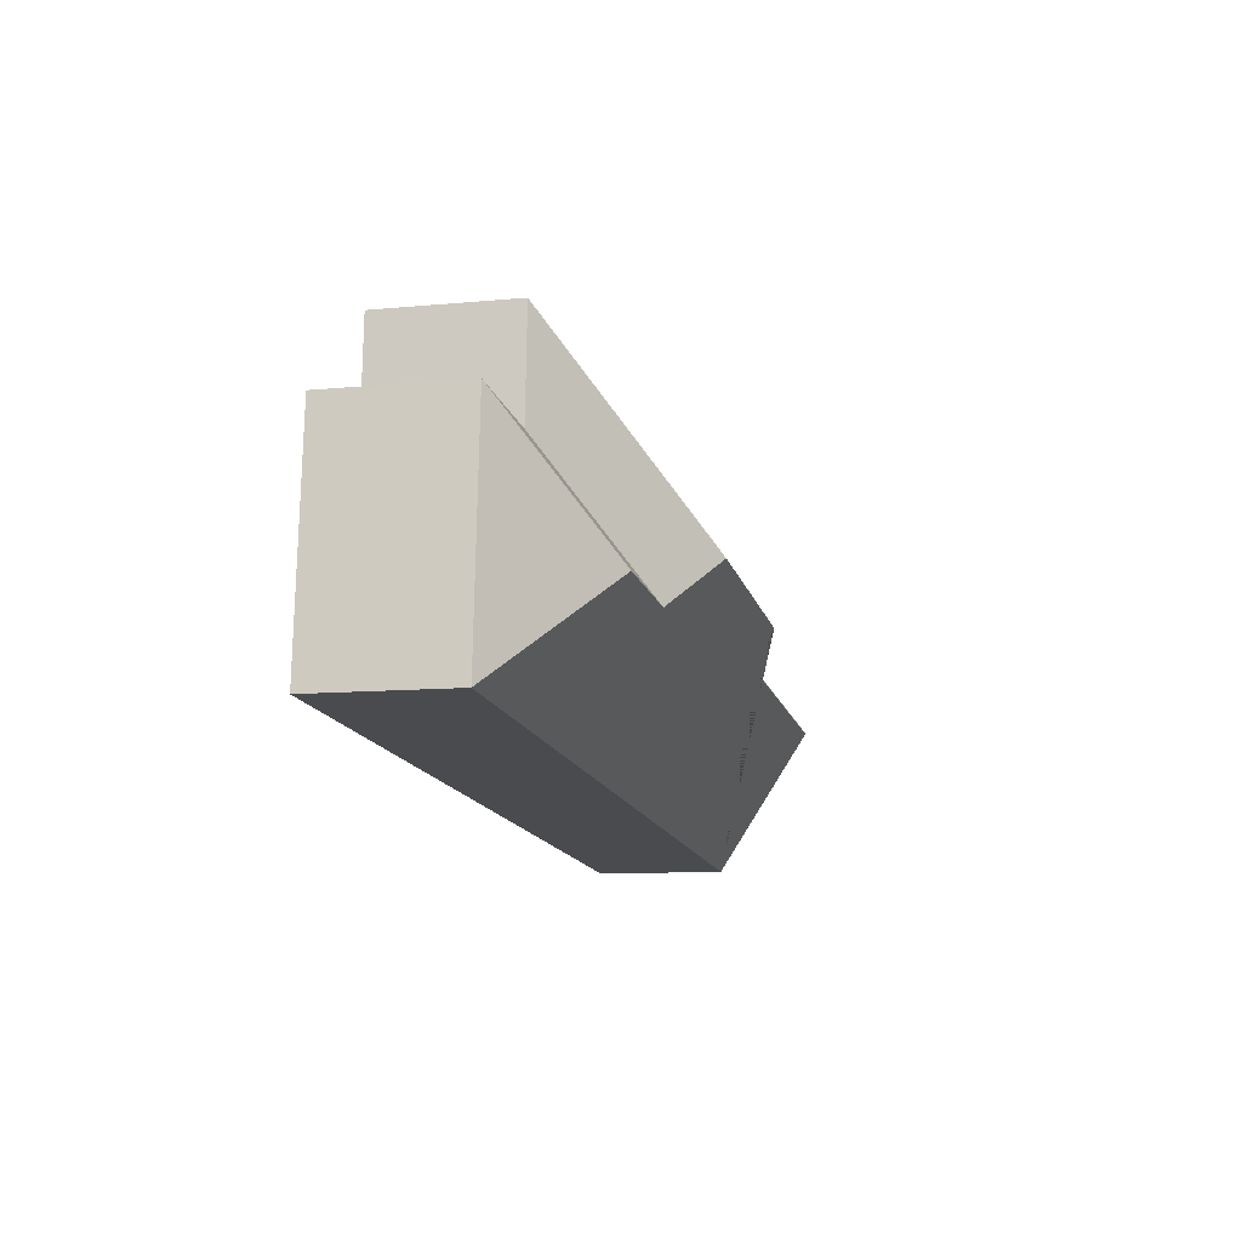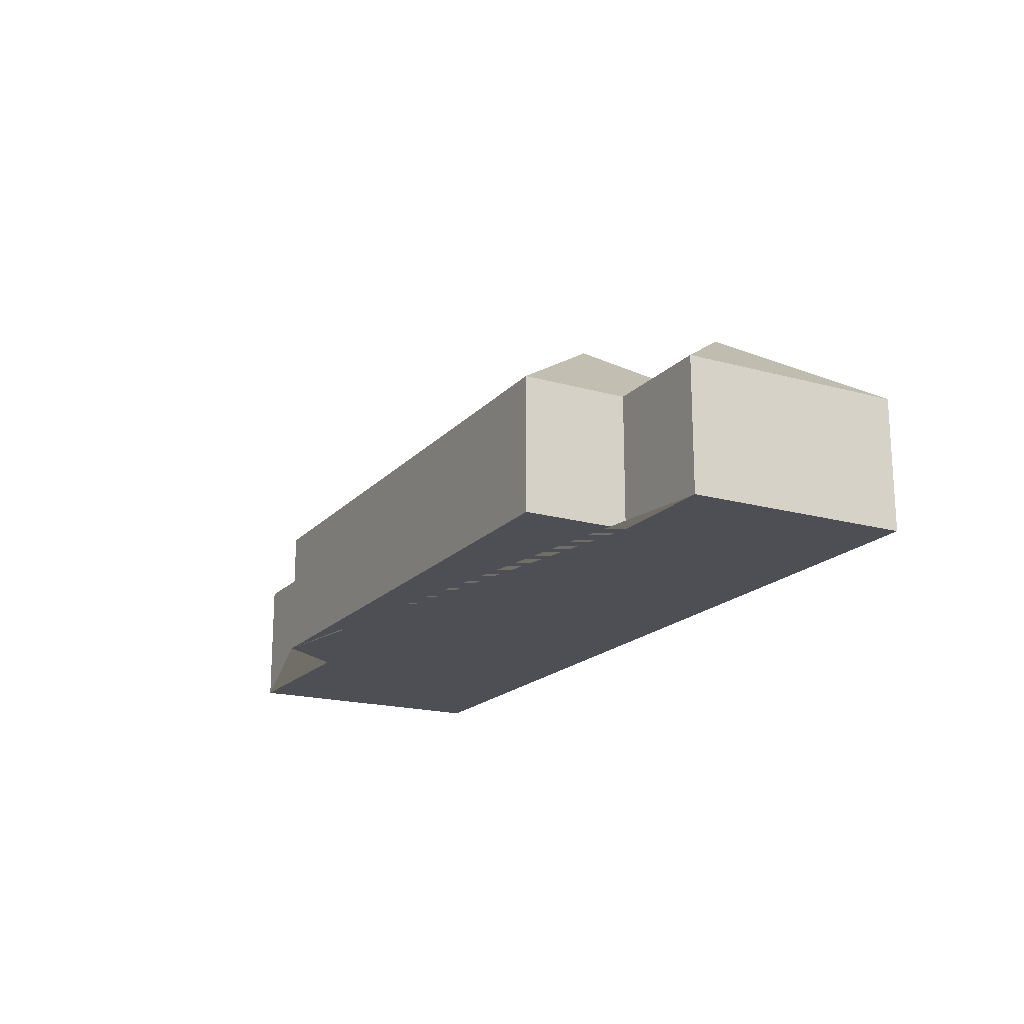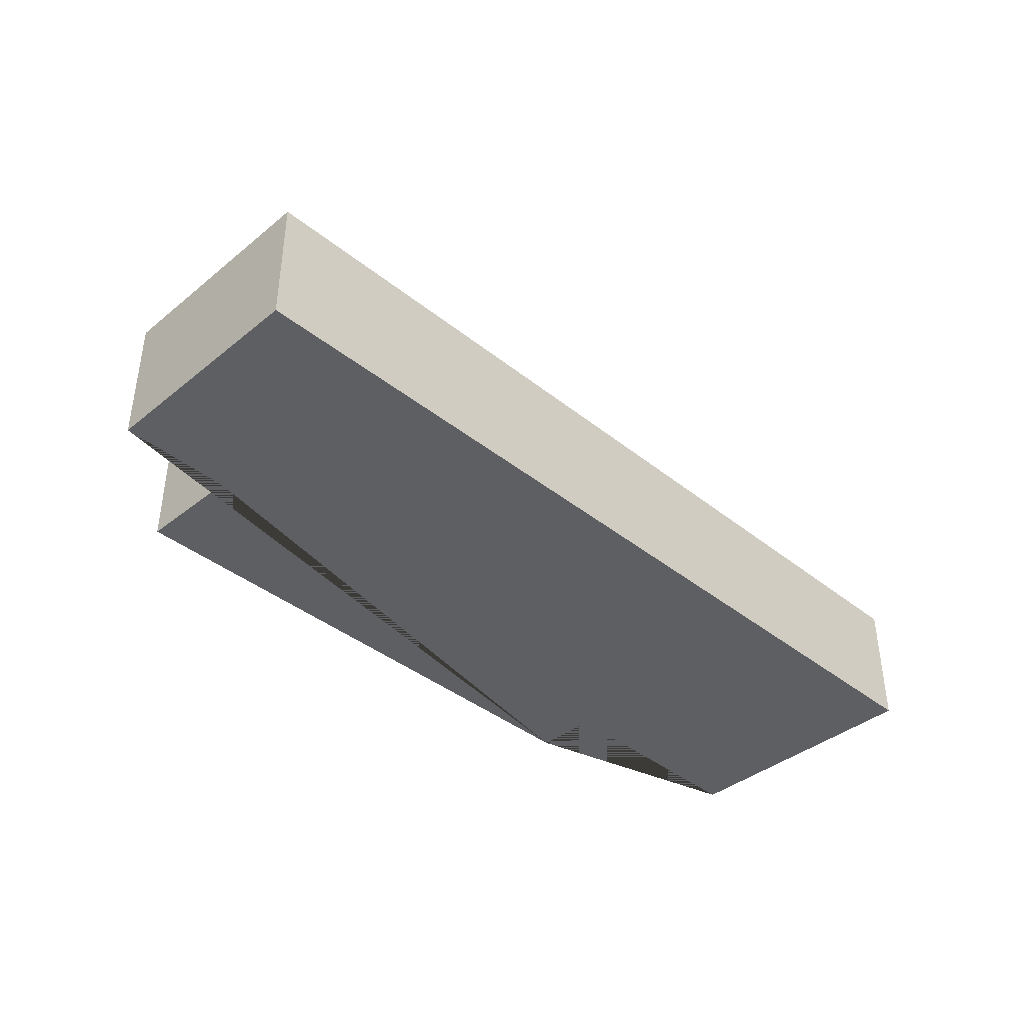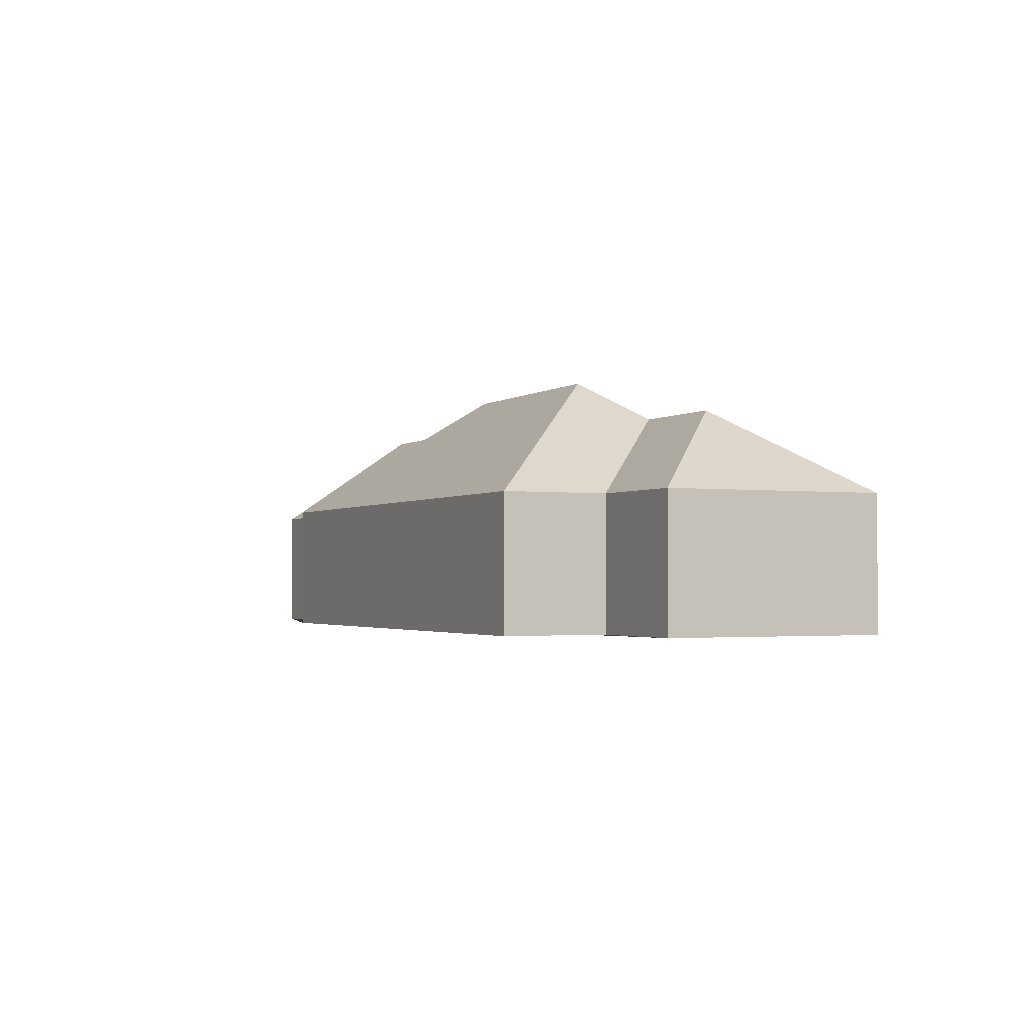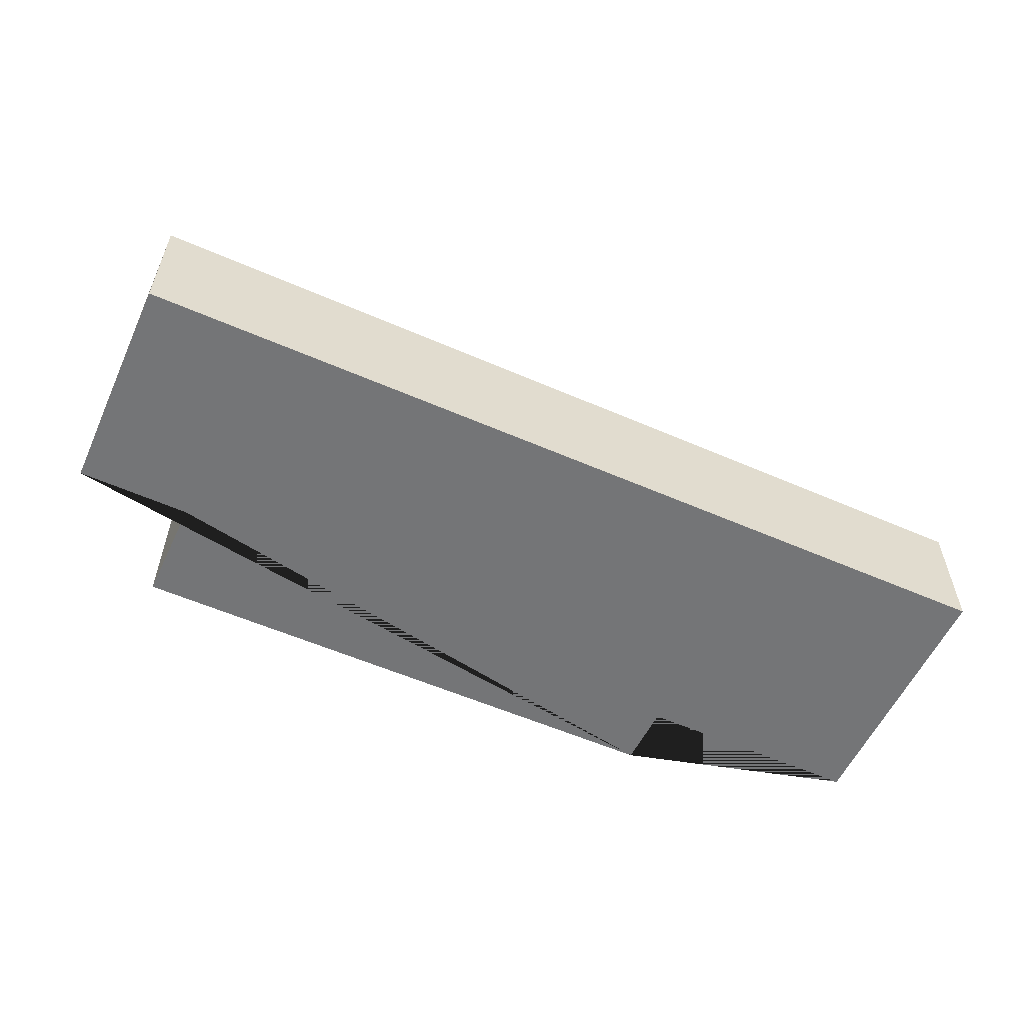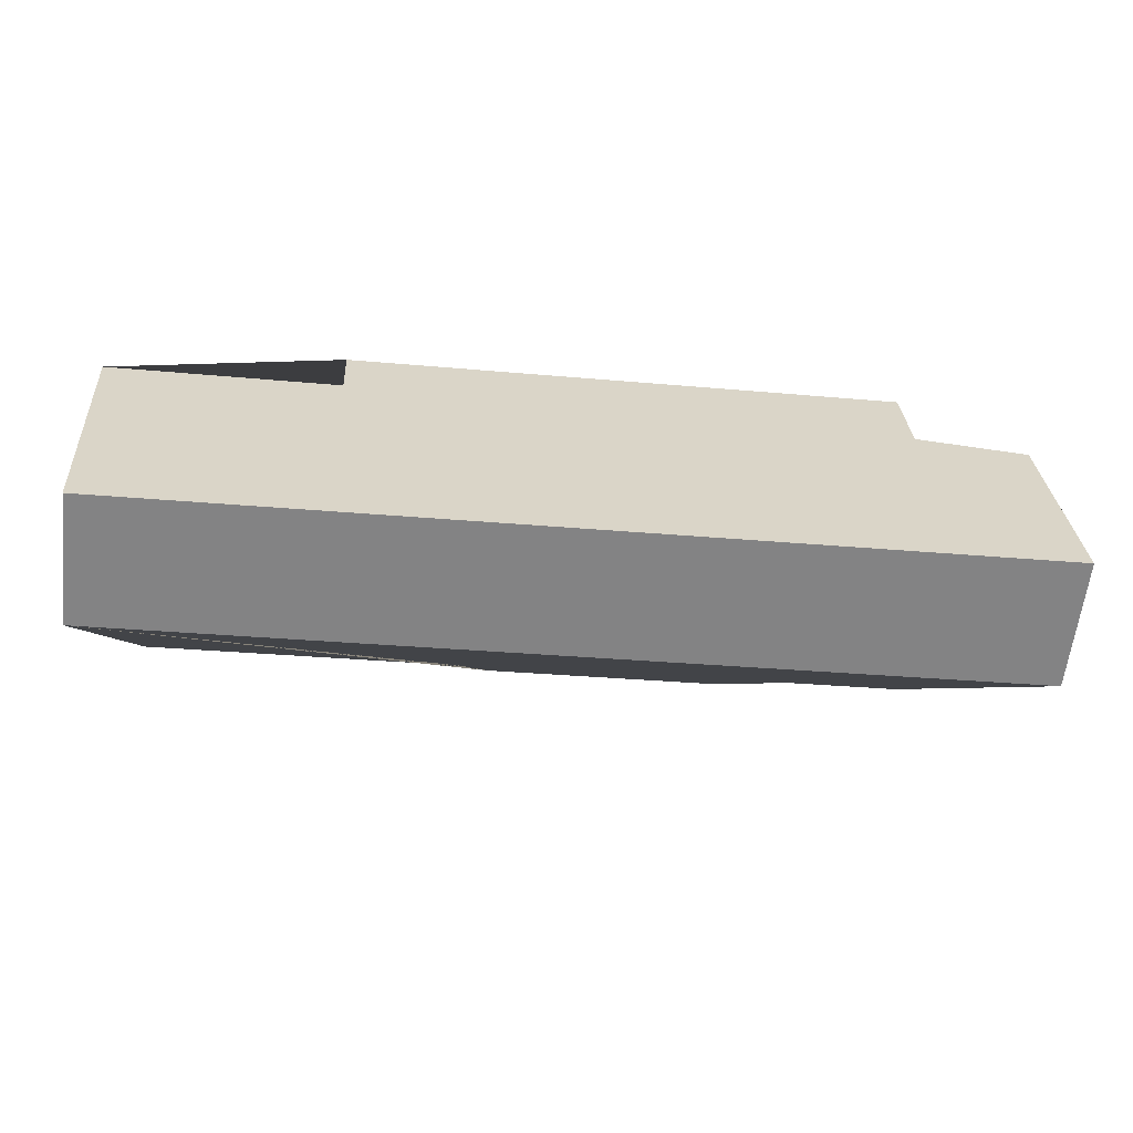
<metadata>
{"format":"obj","ext":"obj","renderer":"f3d","projection":"perspective","resolution":1024,"background":"white","views":[{"elev":-10.3,"azim":103.2,"up":"+Z"},{"elev":-18.4,"azim":57.9,"up":"+Y"},{"elev":-39.6,"azim":131.2,"up":"+Y"},{"elev":-2.2,"azim":60.9,"up":"+Y"},{"elev":-56.5,"azim":151.5,"up":"+Y"},{"elev":-61.3,"azim":-6.5,"up":"+Z"}]}
</metadata>
<code>
o CG10_500_034060_0045
v 156.8 75 -32.49
v 480.7 75 -10.08
v 26.49 75 -77.12
v 158.4 75 -68.68
v 484.2 75 -69.94
v 548.6 75 -66
v 254.7 145 -120
v 388.6 145 -110.6
v 64.86 132.2 -150.5
v 237.8 131.8 -138.9
v 421.8 122.4 -138.8
v 485 122.2 -134.6
v 37.14 75 -229.6
v 557.5 75 -193.3
v 156.8 0 -32.49
v 480.7 0 -10.08
v 484.2 0 -69.94
v 548.6 0 -66
v 557.5 0 -193.3
v 37.14 0 -229.6
v 26.49 0 -77.12
v 158.4 0 -68.68
f 3 9 13
f 3 9 10 4
f 4 10 7 1
f 1 7 8 2
f 8 11 5 2
f 11 5 6 12
f 12 14 6
f 13 9 10 7 8 11 12 14
f 15 16 17 18 19 20 21 22
f 1 15 16 2
f 2 16 17 5
f 5 17 18 6
f 6 18 19 14
f 14 19 20 13
f 13 20 21 3
f 3 21 22 4
f 4 22 15 1

</code>
